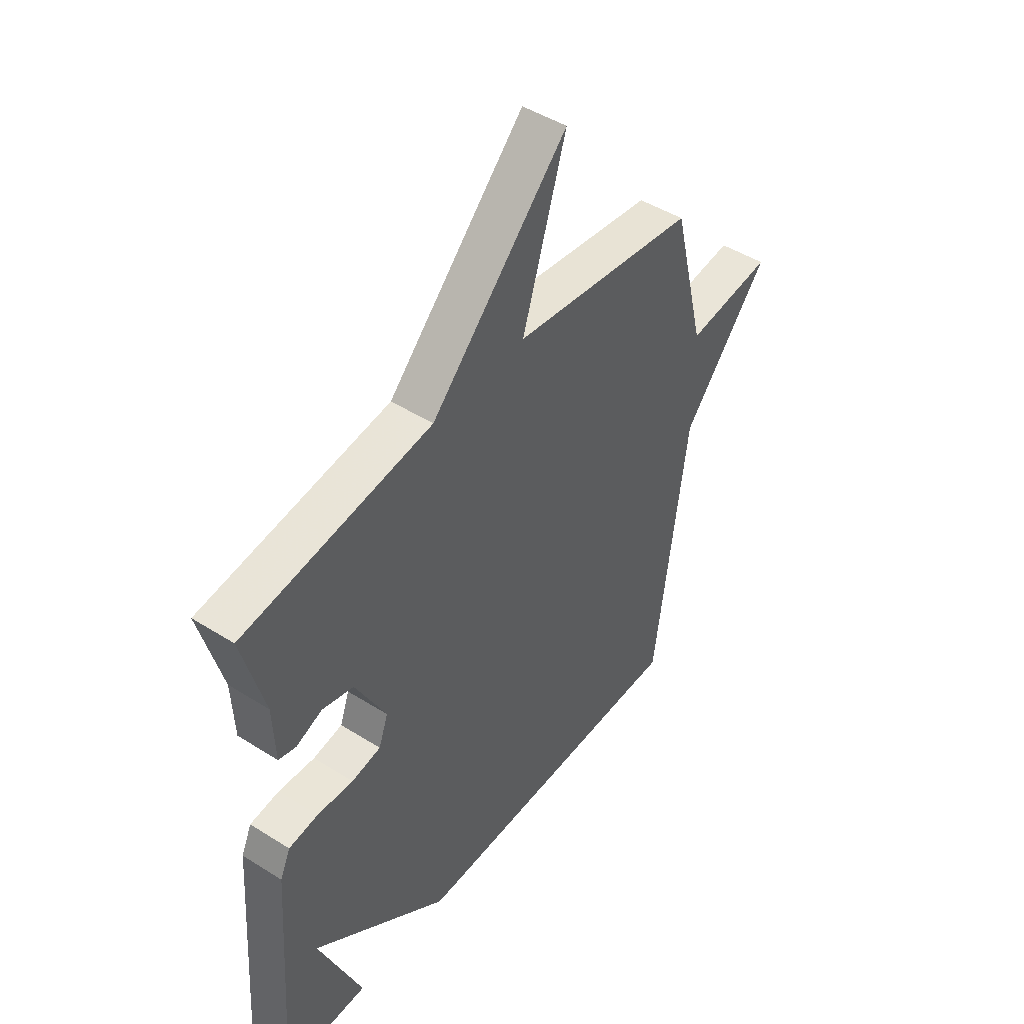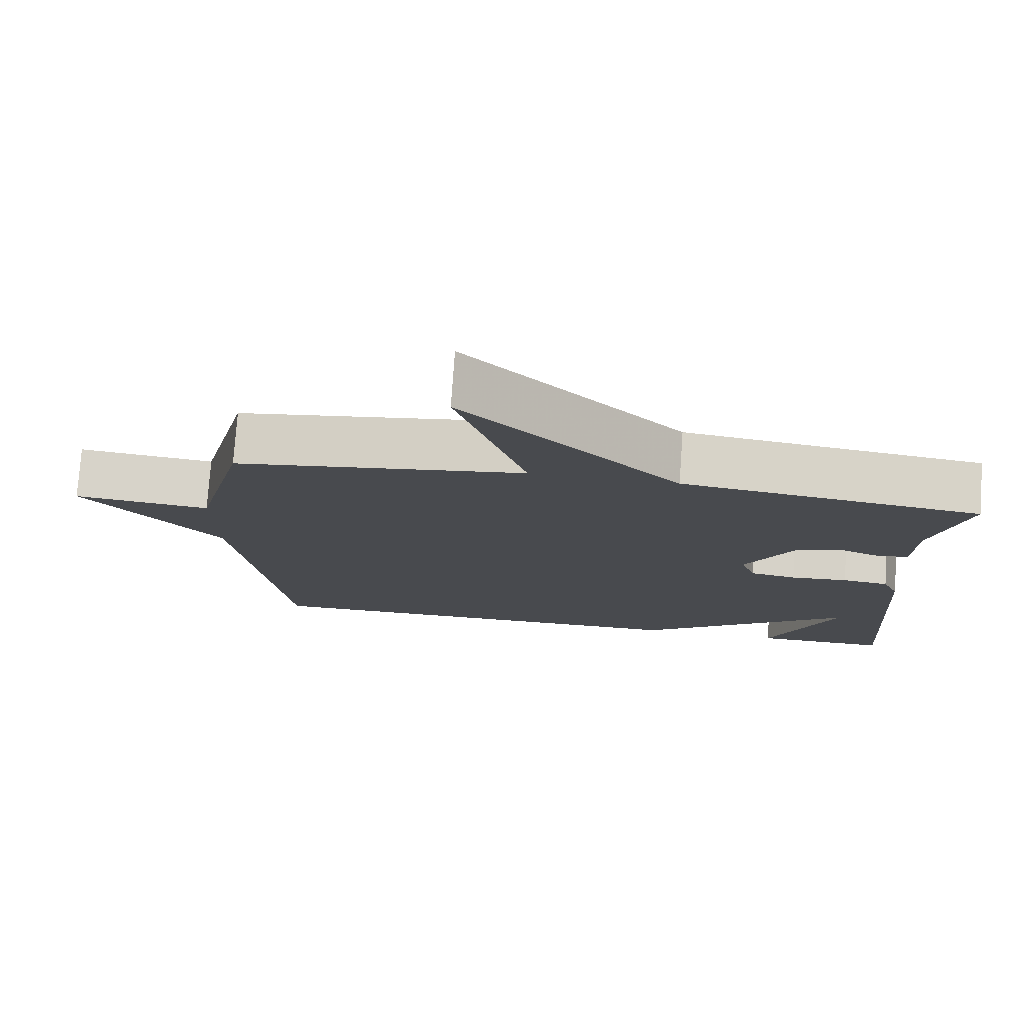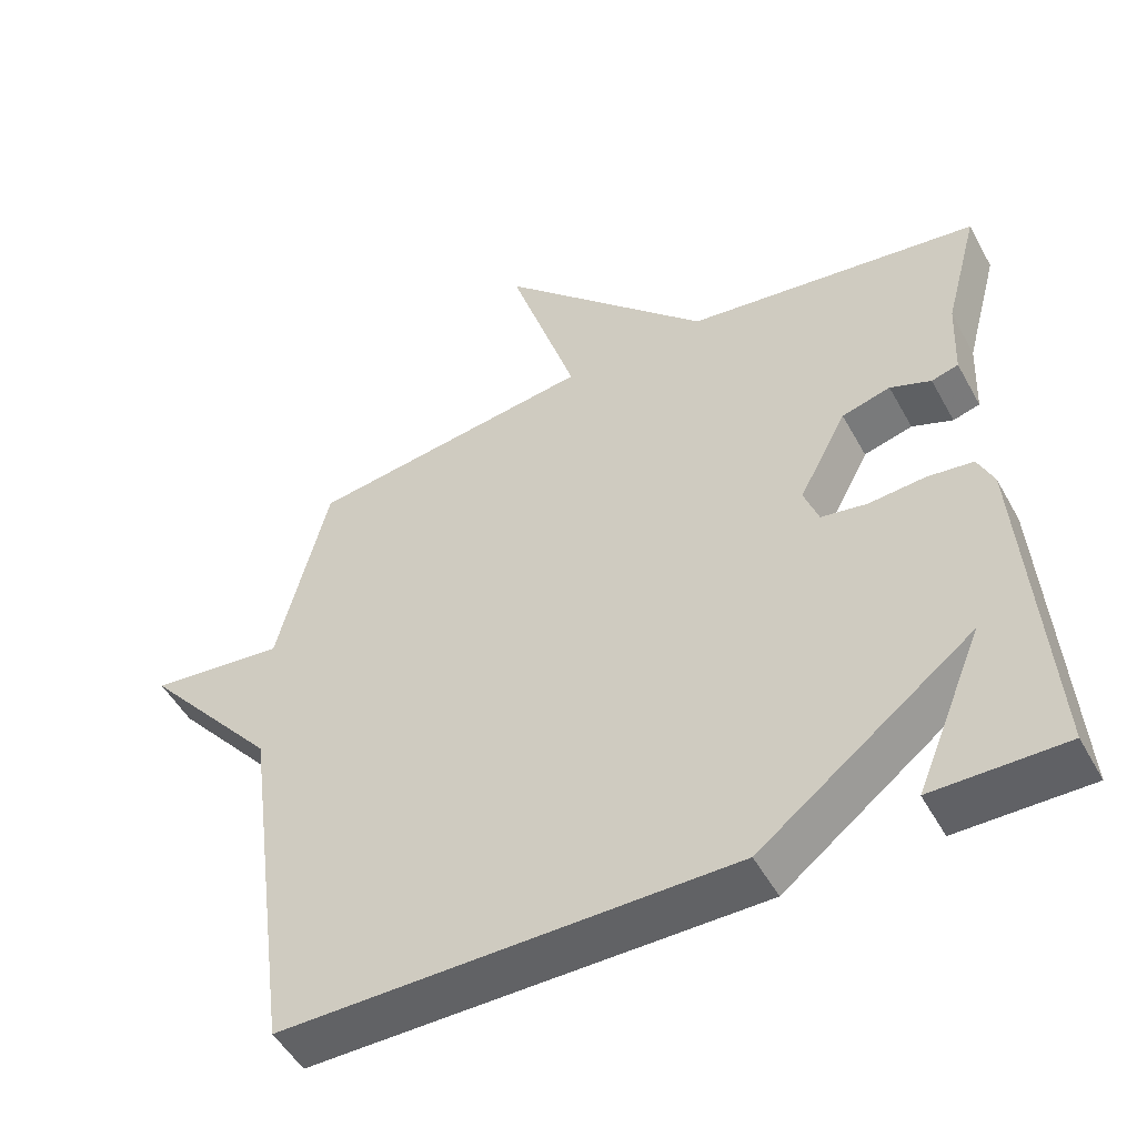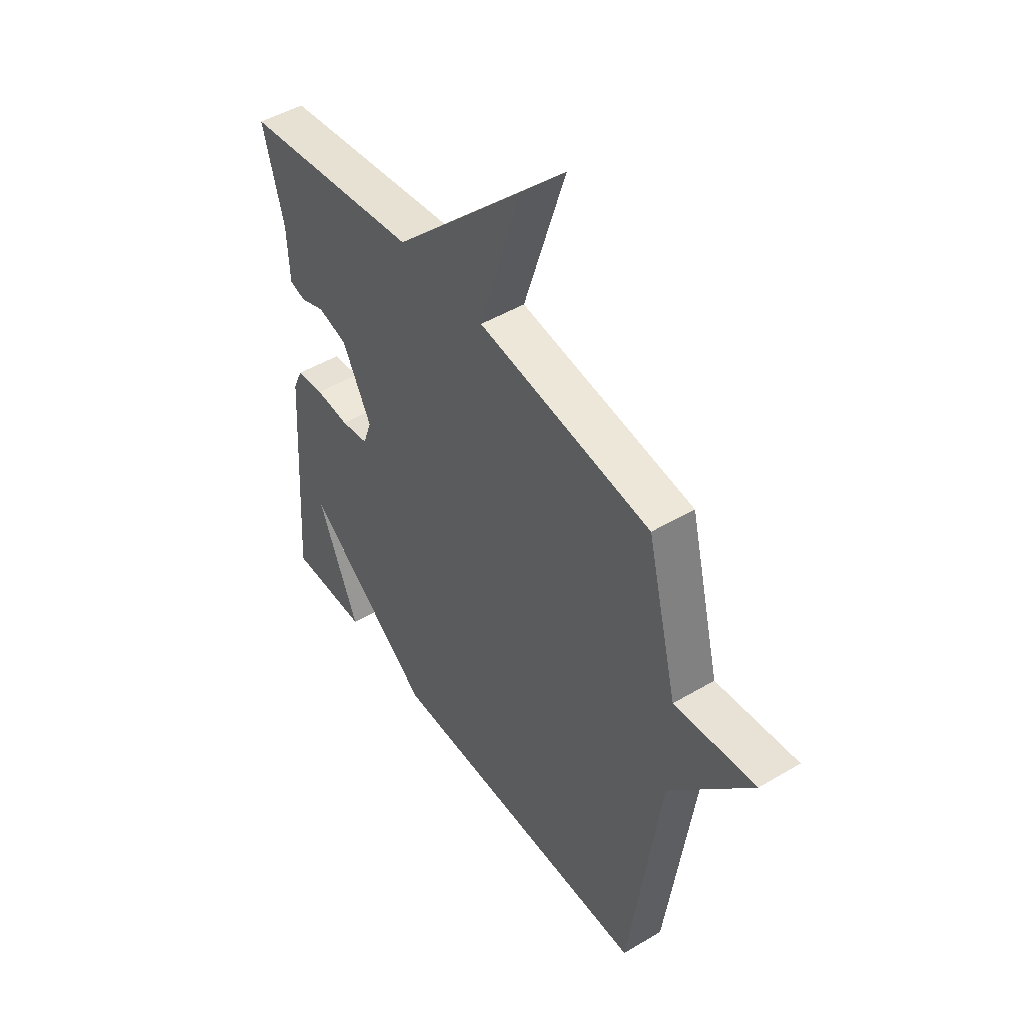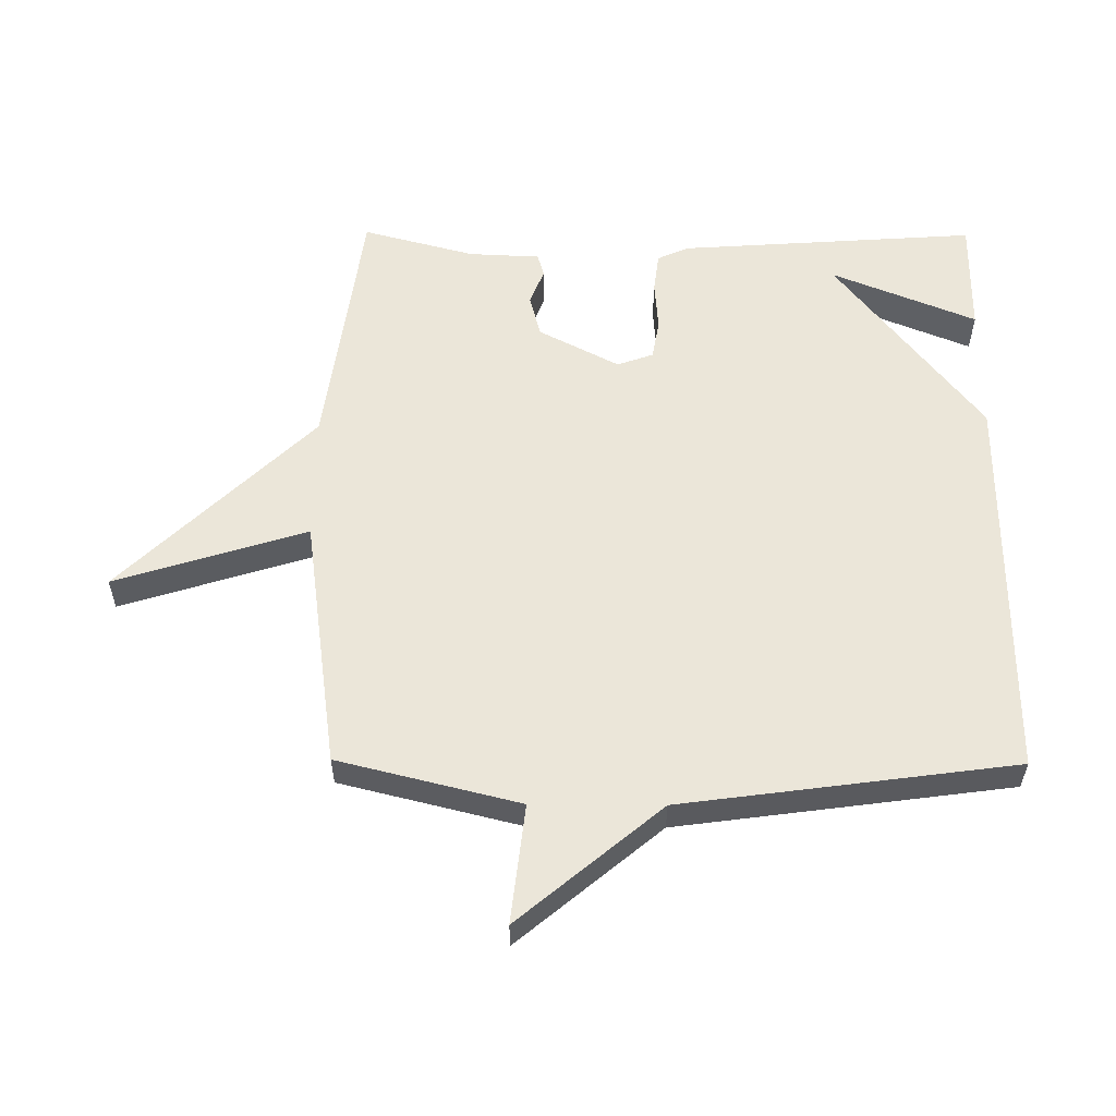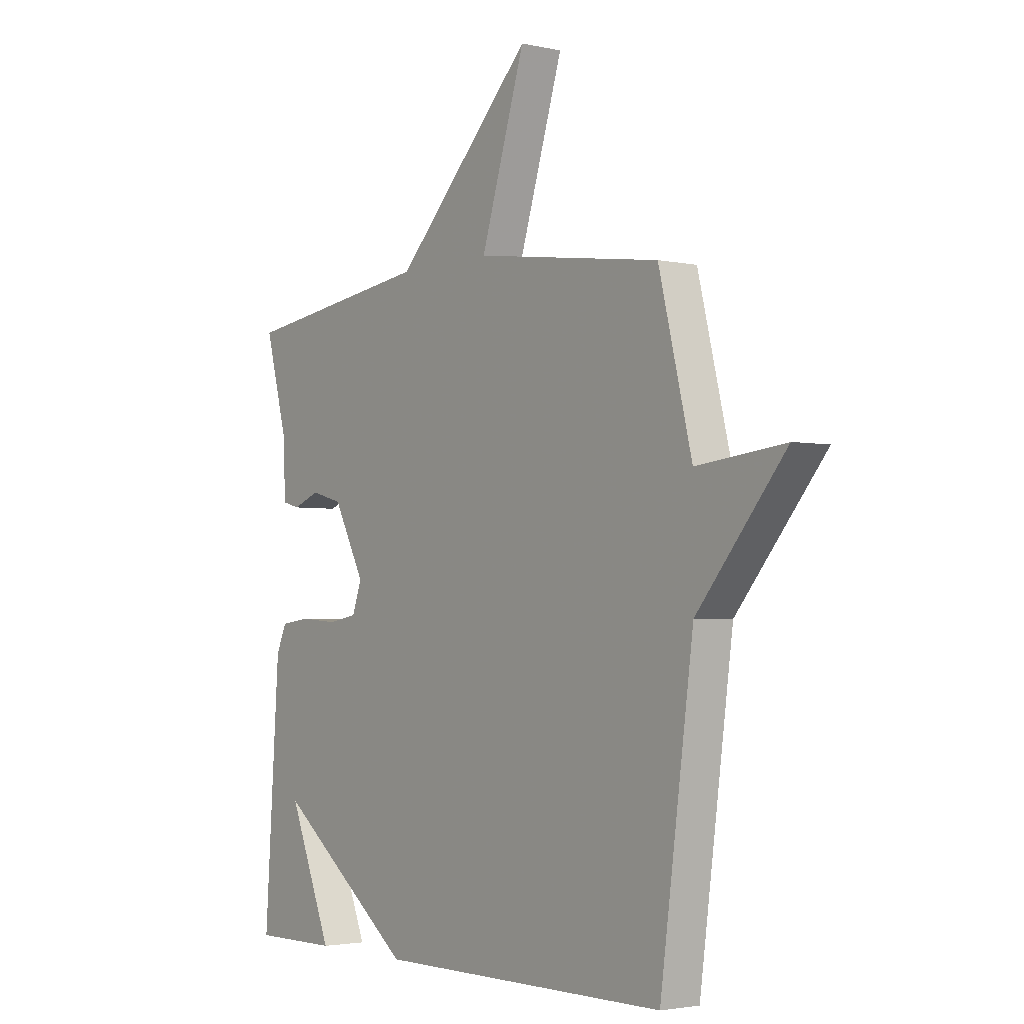
<metadata>
{"format":"obj","ext":"obj","renderer":"f3d","projection":"perspective","resolution":1024,"background":"white","views":[{"elev":46.4,"azim":-54.2,"up":"+Z"},{"elev":76.8,"azim":-176.0,"up":"+Z"},{"elev":-50.5,"azim":-151.9,"up":"+Z"},{"elev":47.7,"azim":56.2,"up":"+Z"},{"elev":56.5,"azim":90.4,"up":"+Y"},{"elev":-2.8,"azim":53.0,"up":"+Z"}]}
</metadata>
<code>
v -0.5 0.07 0.5
v -0.095 0.07 0.555
v 0.199 0.07 0.853
v 0.105 0.07 0.555
v 0.5 0.07 0.5
v 0.57 0.07 0.218
v 0.756 0.07 0.239
v 0.57 0.07 0.018
v 0.5 0.07 -0.5
v -0.119 0.07 -0.499
v -0.412 0.07 -0.274
v -0.319 0.07 -0.499
v -0.5 0.07 -0.5
v -0.468 0.07 -0.035
v -0.446 0.07 0.014
v -0.383 0.07 0.022
v -0.305 0.07 0.016
v -0.242 0.07 0.027
v -0.222 0.07 0.083
v -0.288 0.07 0.208
v -0.355 0.07 0.226
v -0.411 0.07 0.204
v -0.448 0.07 0.214
v -0.453 0.07 0.325
v -0.5 0 0.5
v -0.095 0 0.555
v 0.199 0 0.853
v 0.105 0 0.555
v 0.5 0 0.5
v 0.57 0 0.218
v 0.756 0 0.239
v 0.57 0 0.018
v 0.5 0 -0.5
v -0.119 0 -0.499
v -0.412 0 -0.274
v -0.319 0 -0.499
v -0.5 0 -0.5
v -0.468 0 -0.035
v -0.446 0 0.014
v -0.383 0 0.022
v -0.305 0 0.016
v -0.242 0 0.027
v -0.222 0 0.083
v -0.288 0 0.208
v -0.355 0 0.226
v -0.411 0 0.204
v -0.448 0 0.214
v -0.453 0 0.325
f 21 22 23 24
f 24 1 2
f 21 24 2
f 20 21 2
f 2 3 4
f 20 2 4
f 19 20 4
f 4 5 6
f 19 4 6
f 18 19 6
f 15 16 17
f 14 15 17
f 13 14 17
f 11 12 13
f 11 13 17
f 11 17 18
f 10 11 18
f 9 10 18
f 8 9 18
f 6 7 8 18
f 48 47 46 45
f 26 25 48
f 26 48 45
f 26 45 44
f 28 27 26
f 28 26 44
f 28 44 43
f 30 29 28
f 30 28 43
f 30 43 42
f 41 40 39
f 41 39 38
f 41 38 37
f 37 36 35
f 41 37 35
f 42 41 35
f 42 35 34
f 42 34 33
f 42 33 32
f 42 32 31 30
f 1 25 26 2
f 2 26 27 3
f 3 27 28 4
f 4 28 29 5
f 5 29 30 6
f 6 30 31 7
f 7 31 32 8
f 8 32 33 9
f 9 33 34 10
f 10 34 35 11
f 11 35 36 12
f 12 36 37 13
f 13 37 38 14
f 14 38 39 15
f 15 39 40 16
f 16 40 41 17
f 17 41 42 18
f 18 42 43 19
f 19 43 44 20
f 20 44 45 21
f 21 45 46 22
f 22 46 47 23
f 23 47 48 24
f 24 48 25 1

</code>
